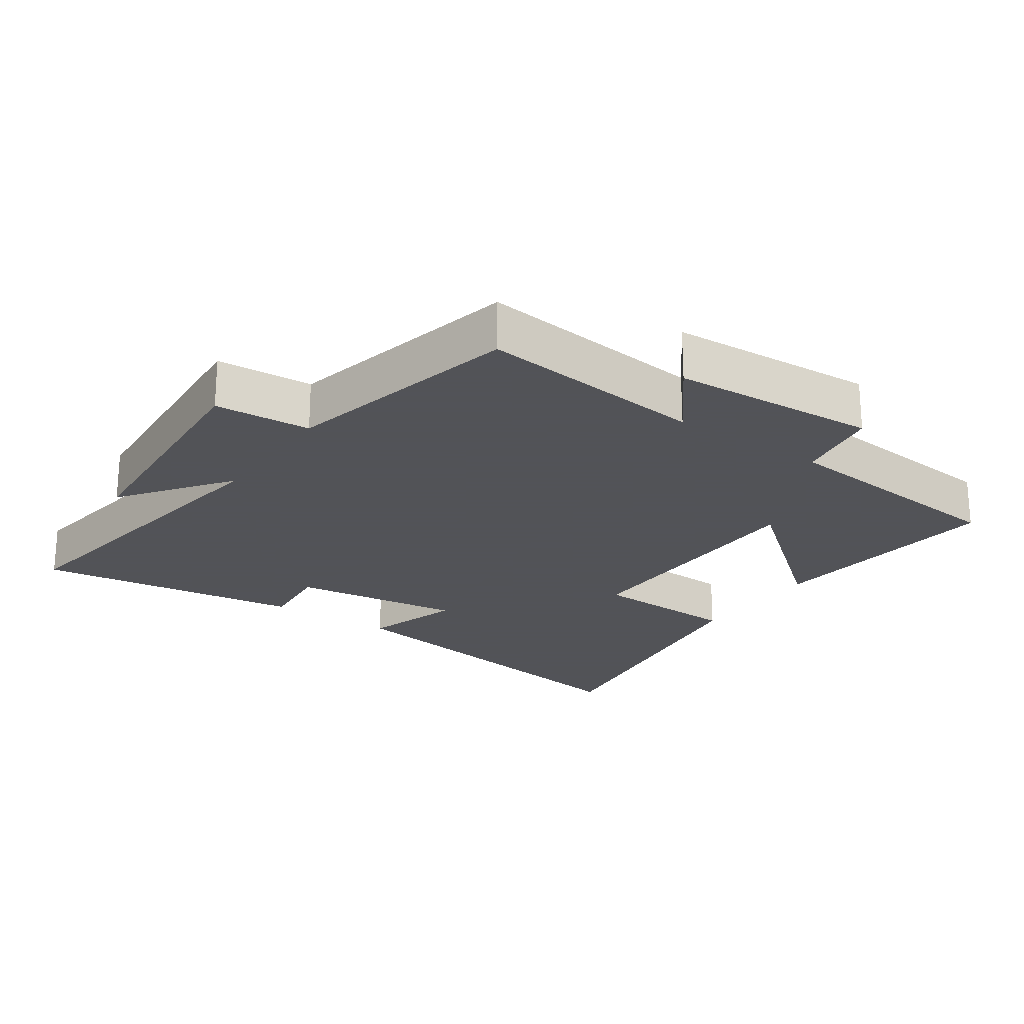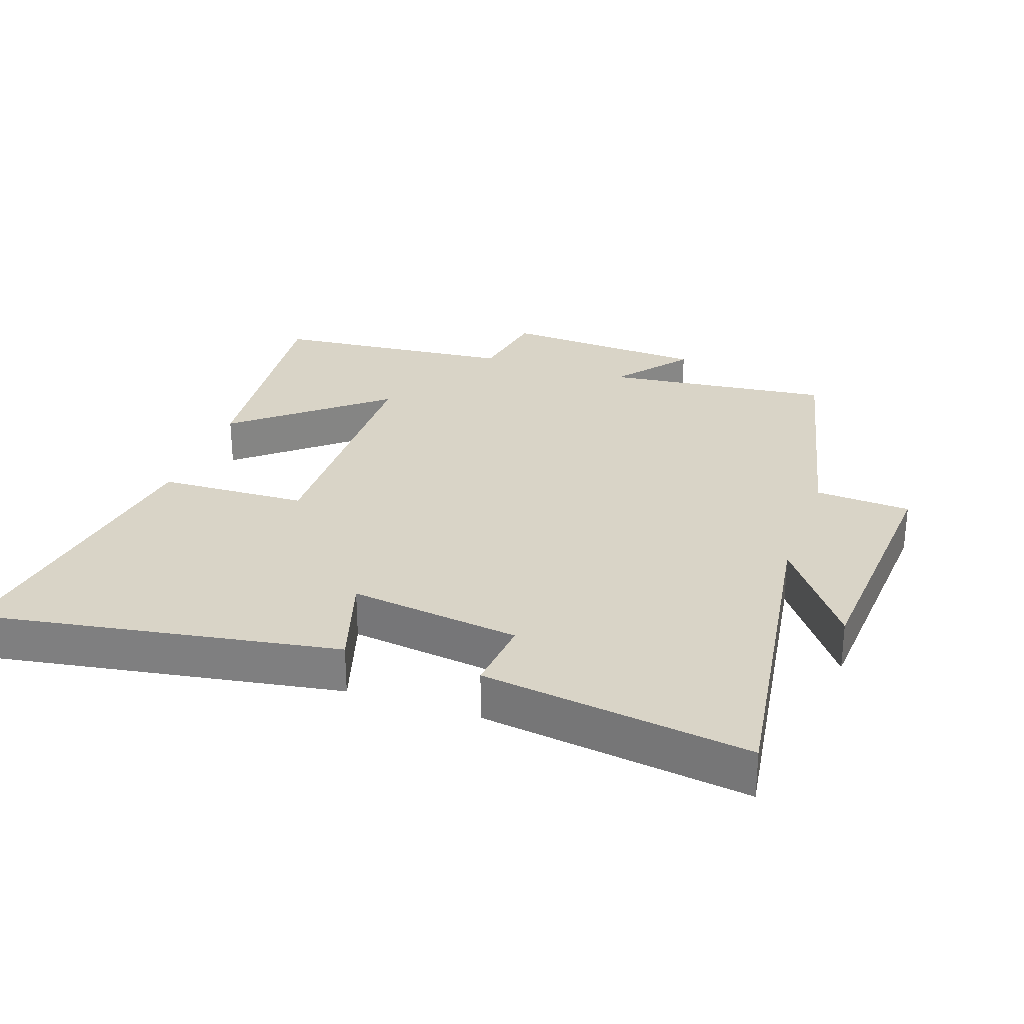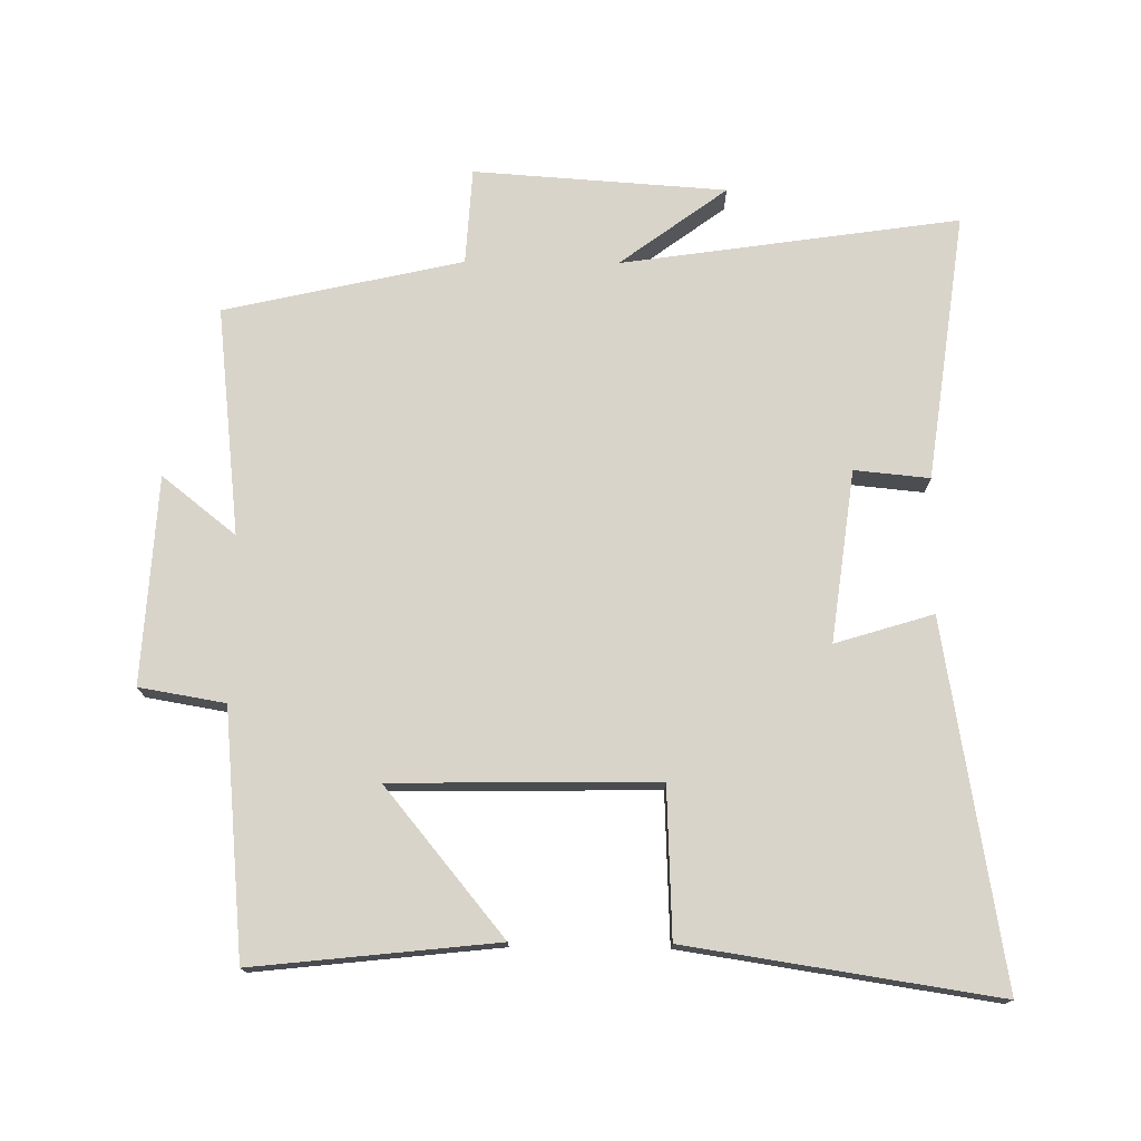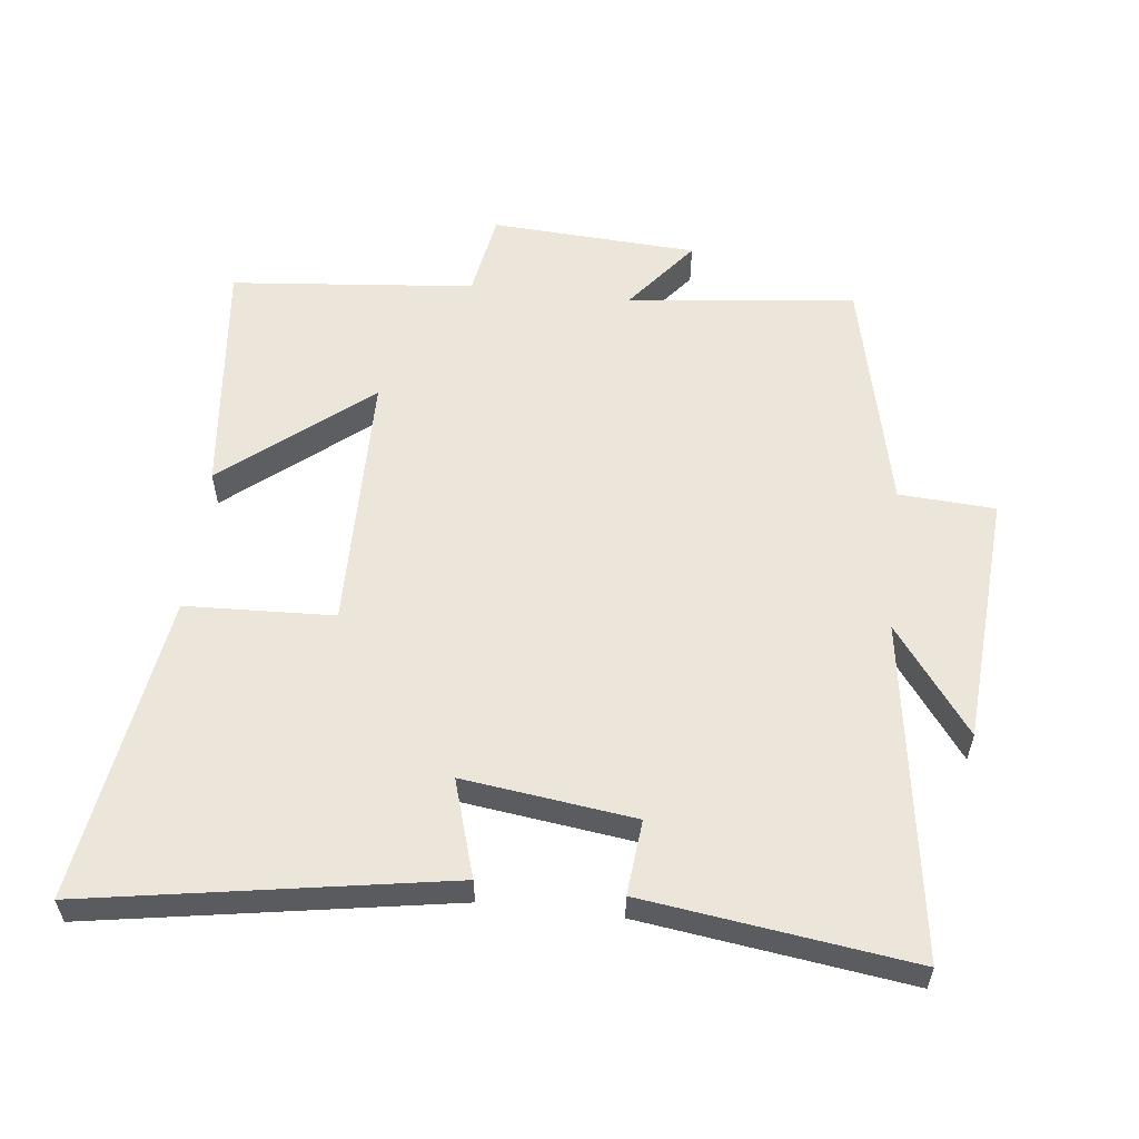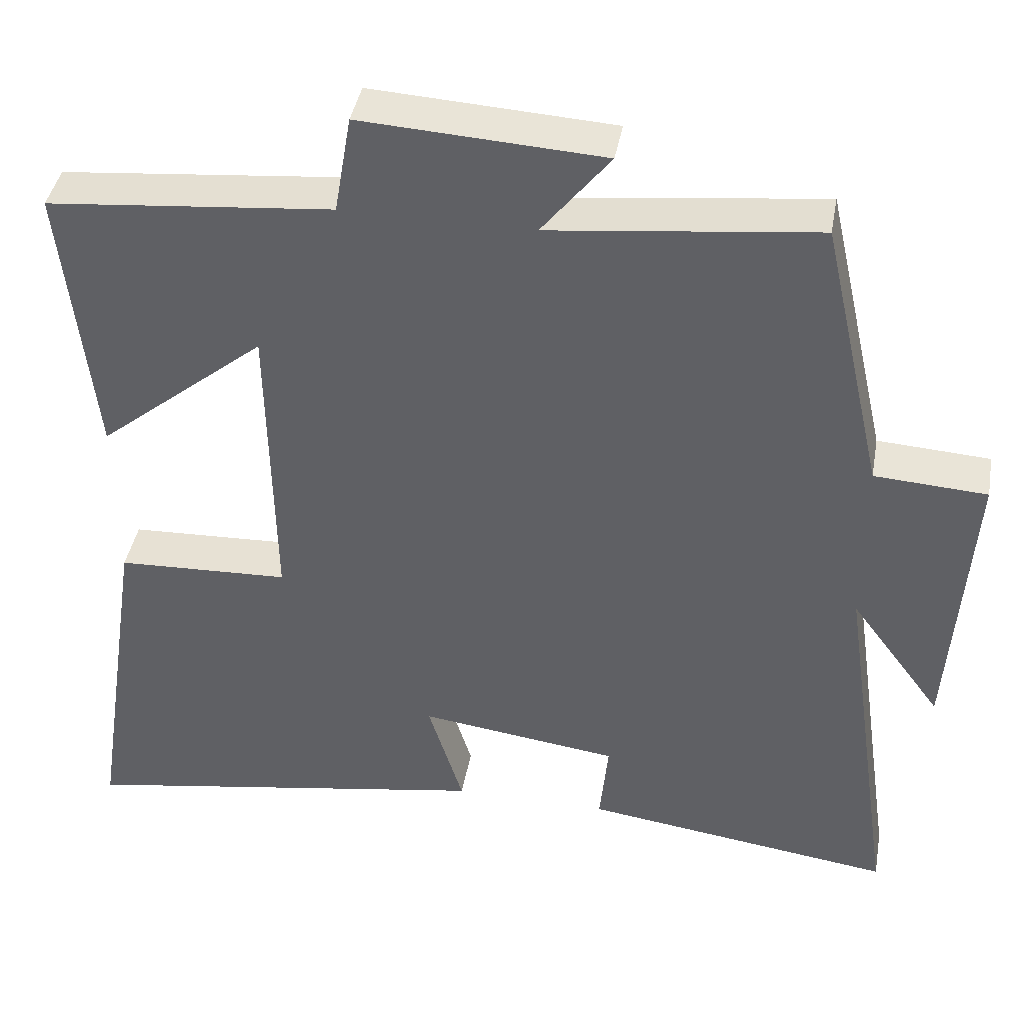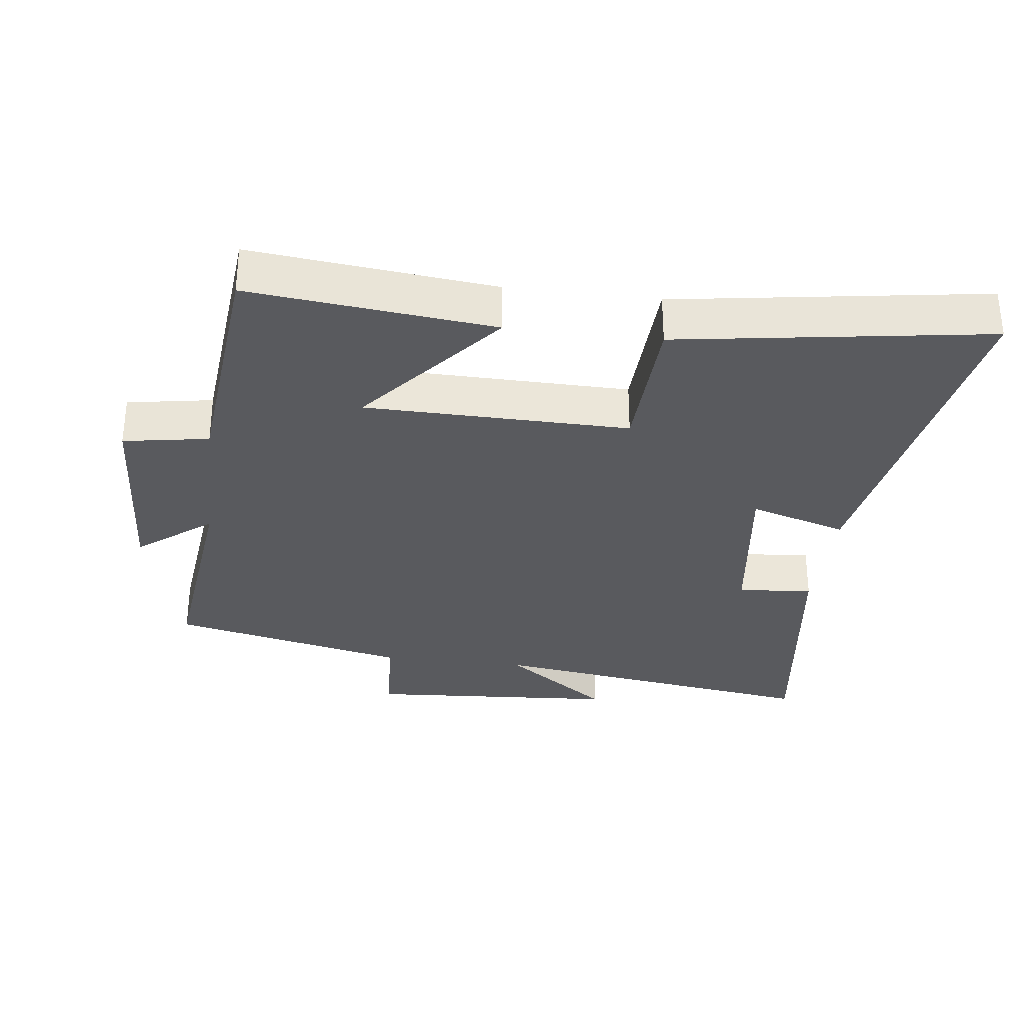
<metadata>
{"format":"obj","ext":"obj","renderer":"f3d","projection":"perspective","resolution":1024,"background":"white","views":[{"elev":-22.5,"azim":-34.6,"up":"+Y"},{"elev":28.5,"azim":-160.9,"up":"+Y"},{"elev":74.9,"azim":90.6,"up":"+Y"},{"elev":57.1,"azim":-173.5,"up":"+Y"},{"elev":41.3,"azim":-169.9,"up":"+Z"},{"elev":-31.5,"azim":82.9,"up":"+Y"}]}
</metadata>
<code>
v -0.419 0.07 0.539
v -0.075 0.07 0.5
v -0.163 0.07 0.611
v 0.149 0.07 0.629
v 0.171 0.07 0.5
v 0.539 0.07 0.465
v 0.5 0.07 0.1
v 0.282 0.07 0.279
v 0.276 0.07 -0.117
v 0.5 0.07 -0.126
v 0.571 0.07 -0.59
v 0.031 0.07 -0.5
v 0.076 0.07 -0.353
v -0.182 0.07 -0.387
v -0.171 0.07 -0.5
v -0.574 0.07 -0.555
v -0.5 0.07 -0.047
v -0.619 0.07 -0.208
v -0.645 0.07 0.172
v -0.5 0.07 0.181
v -0.419 0 0.539
v -0.075 0 0.5
v -0.163 0 0.611
v 0.149 0 0.629
v 0.171 0 0.5
v 0.539 0 0.465
v 0.5 0 0.1
v 0.282 0 0.279
v 0.276 0 -0.117
v 0.5 0 -0.126
v 0.571 0 -0.59
v 0.031 0 -0.5
v 0.076 0 -0.353
v -0.182 0 -0.387
v -0.171 0 -0.5
v -0.574 0 -0.555
v -0.5 0 -0.047
v -0.619 0 -0.208
v -0.645 0 0.172
v -0.5 0 0.181
f 17 18 19 20
f 17 20 1 2
f 14 15 16 17
f 13 14 17 2
f 11 12 13
f 10 11 13
f 9 10 13
f 8 9 13 2
f 5 6 7 8
f 5 8 2 3
f 3 4 5
f 40 39 38 37
f 22 21 40 37
f 37 36 35 34
f 22 37 34 33
f 33 32 31
f 33 31 30
f 33 30 29
f 22 33 29 28
f 28 27 26 25
f 23 22 28 25
f 25 24 23
f 1 21 22 2
f 2 22 23 3
f 3 23 24 4
f 4 24 25 5
f 5 25 26 6
f 6 26 27 7
f 7 27 28 8
f 8 28 29 9
f 9 29 30 10
f 10 30 31 11
f 11 31 32 12
f 12 32 33 13
f 13 33 34 14
f 14 34 35 15
f 15 35 36 16
f 16 36 37 17
f 17 37 38 18
f 18 38 39 19
f 19 39 40 20
f 20 40 21 1

</code>
